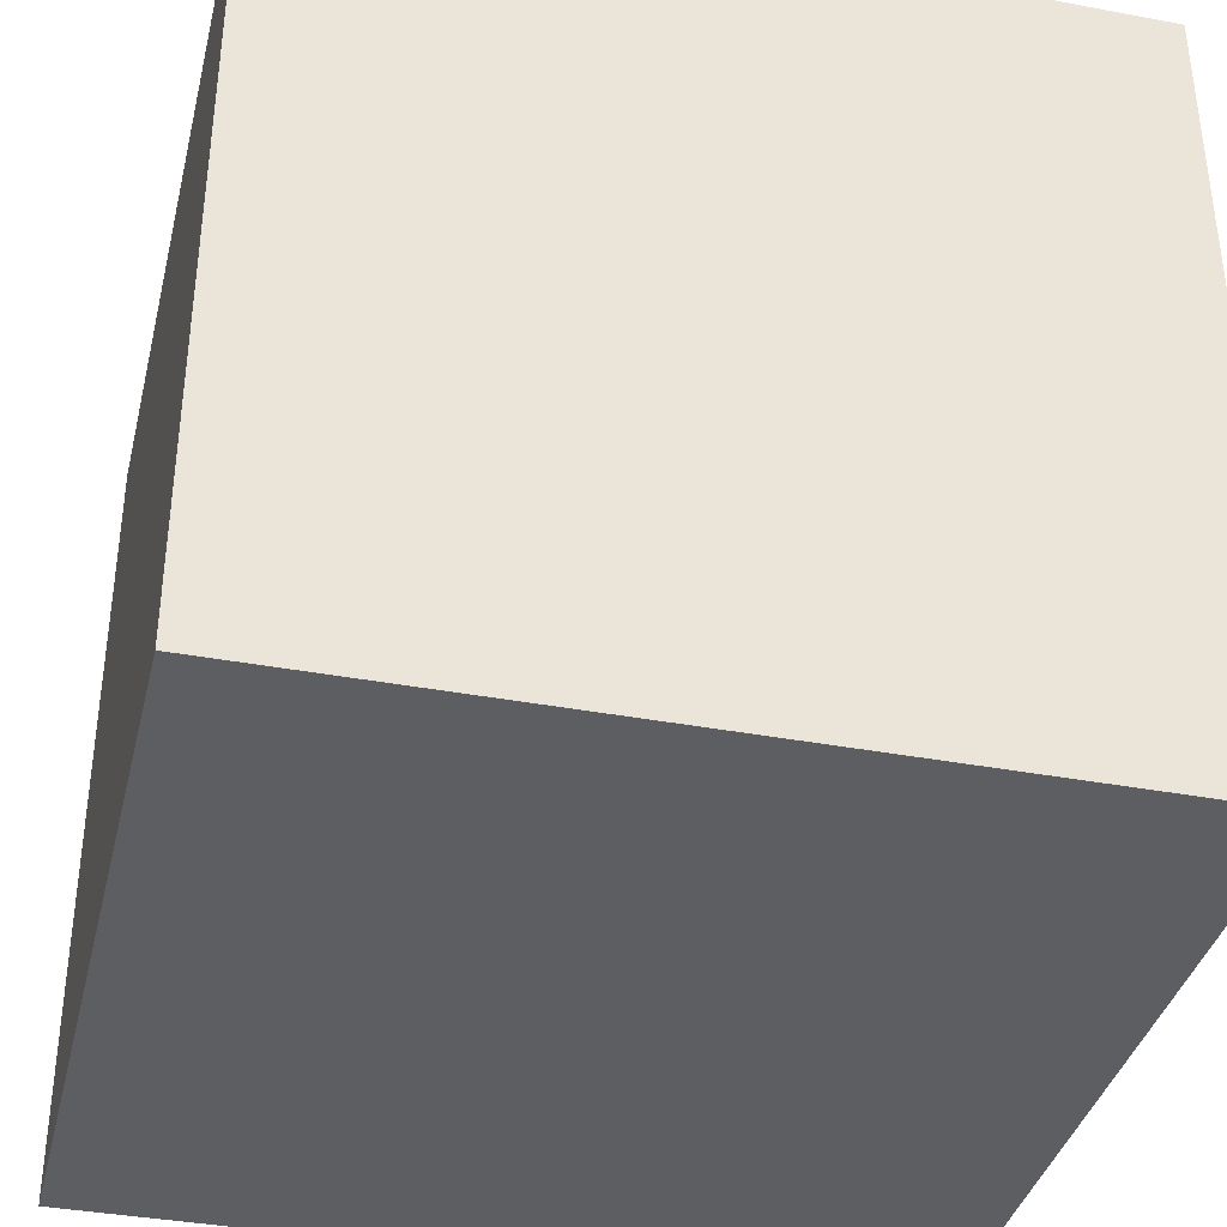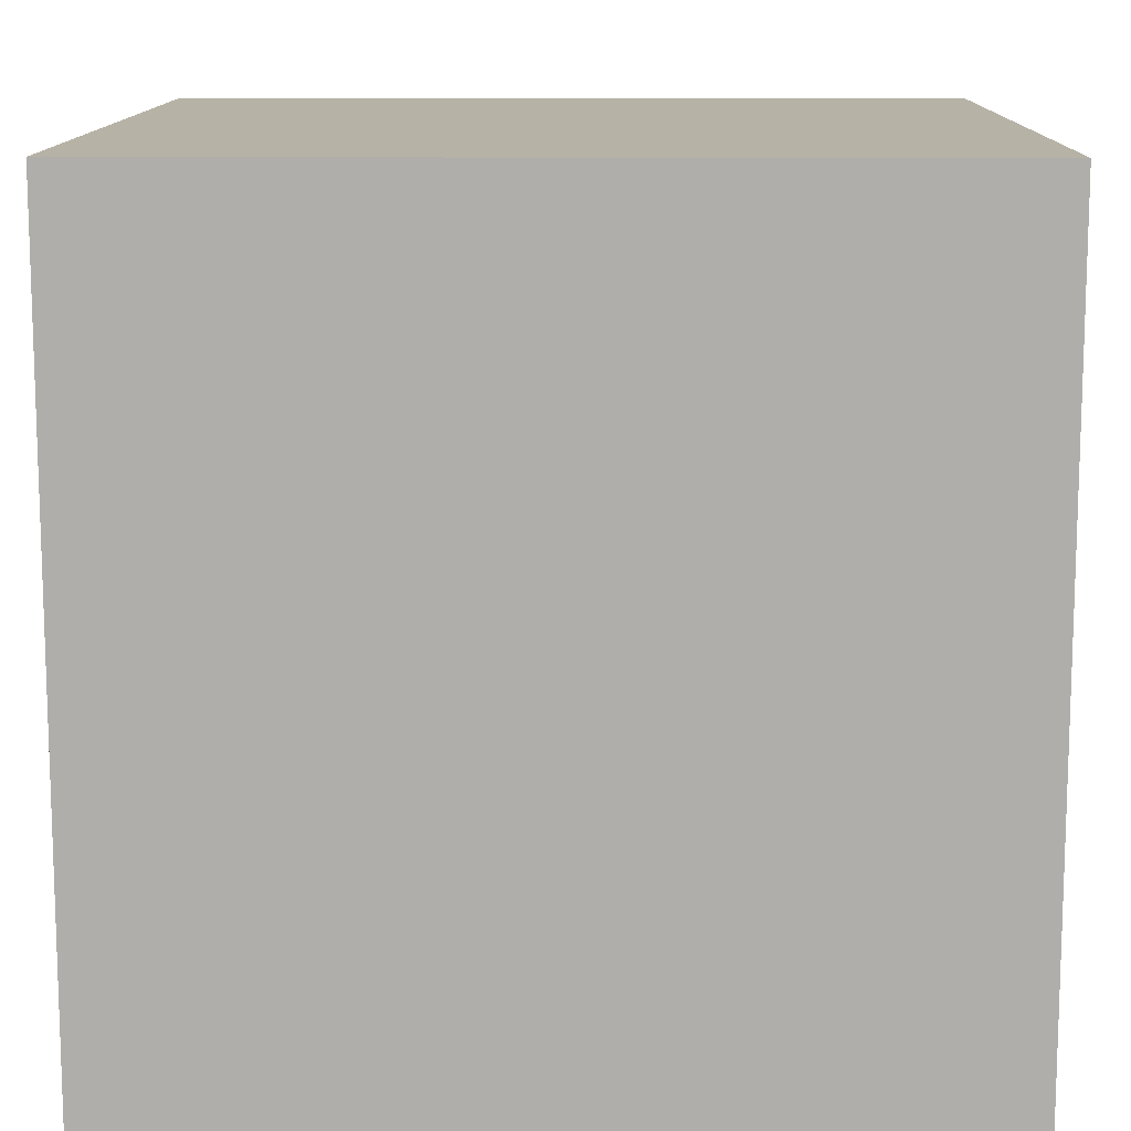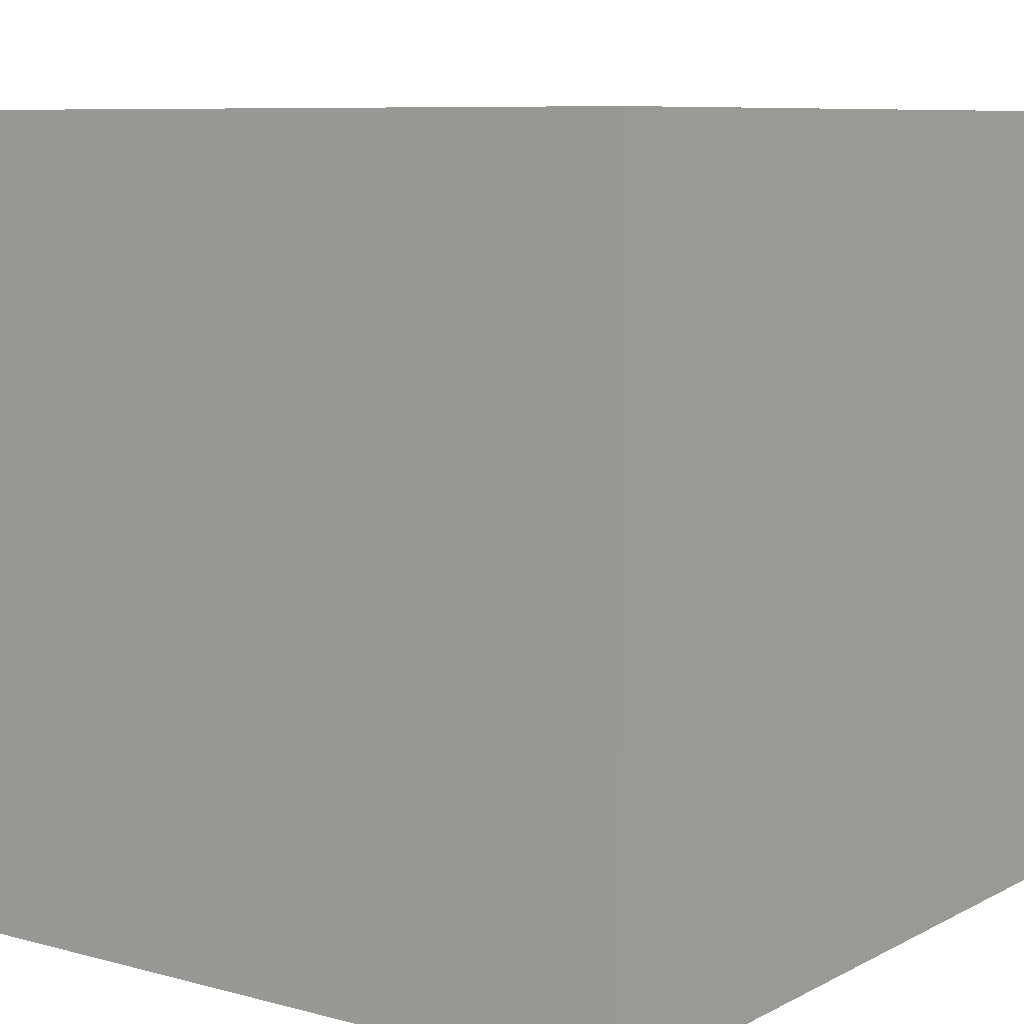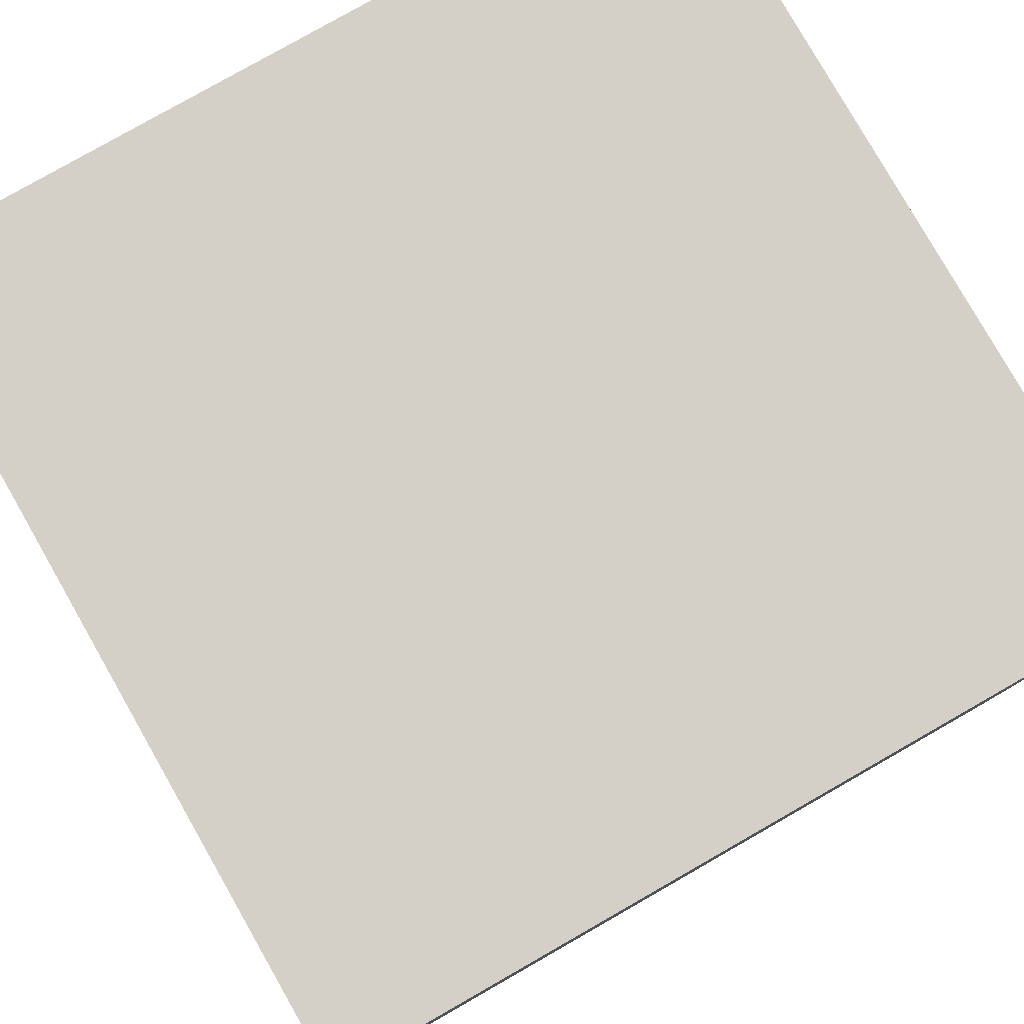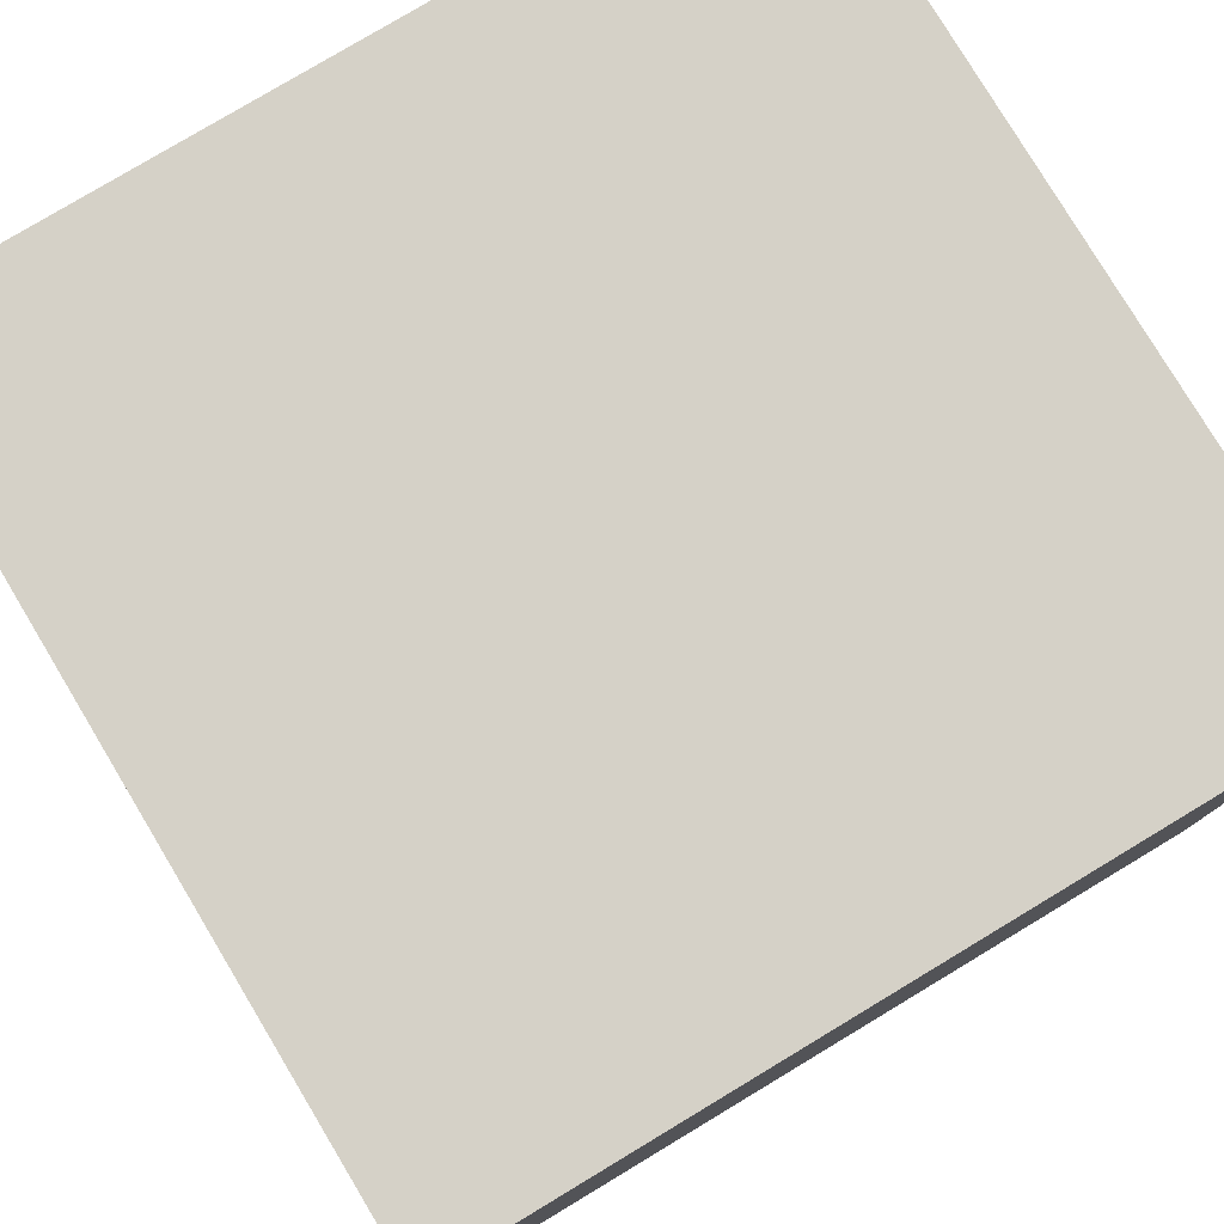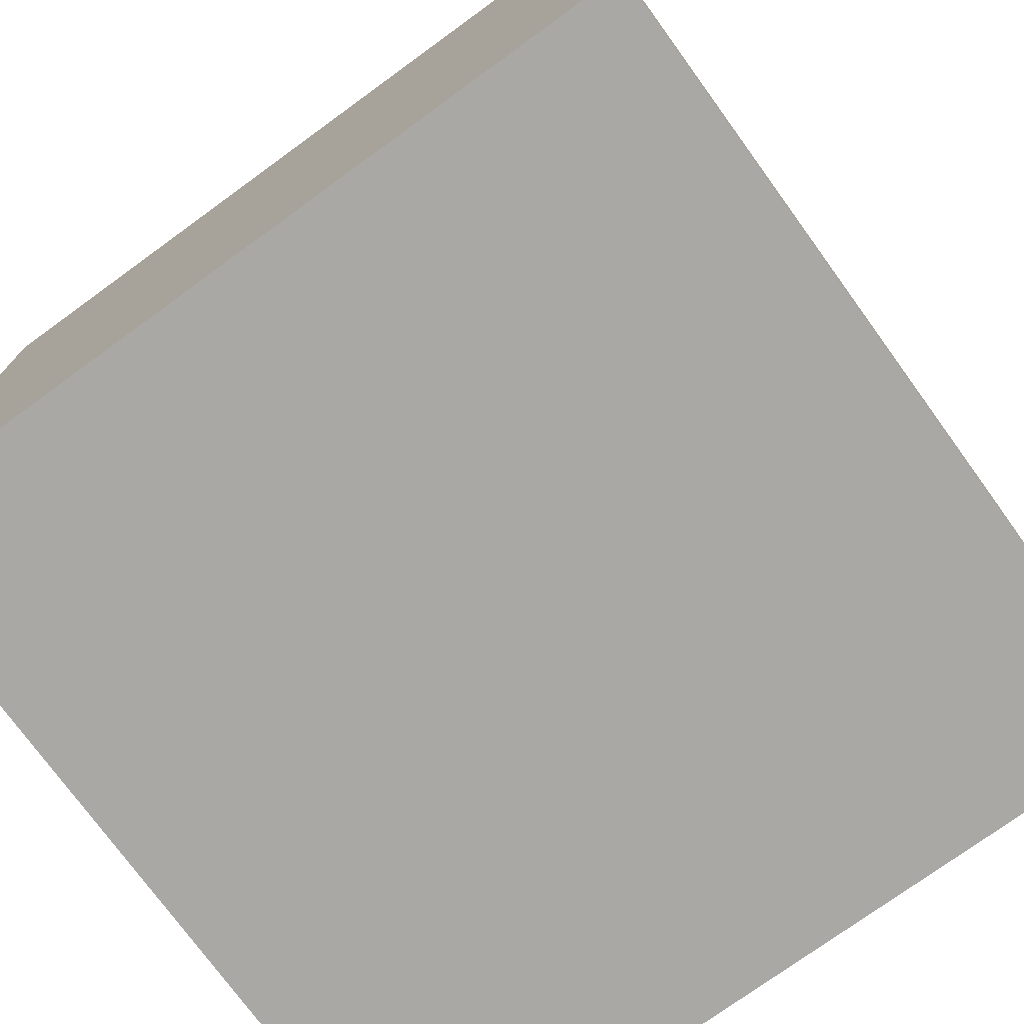
<metadata>
{"format":"obj","ext":"obj","renderer":"f3d","projection":"perspective","resolution":1024,"background":"white","views":[{"elev":-37.5,"azim":166.5,"up":"+Y"},{"elev":12.2,"azim":-89.1,"up":"+Y"},{"elev":8.2,"azim":36.1,"up":"+Z"},{"elev":79.9,"azim":-29.7,"up":"+Z"},{"elev":79.1,"azim":-31.0,"up":"+Z"},{"elev":-75.1,"azim":-54.0,"up":"+Y"}]}
</metadata>
<code>
o Cube_Cube.002
v -2 -2 2
v -2 2 2
v -2 -2 -2
v -2 2 -2
v 2 -2 2
v 2 2 2
v 2 -2 -2
v 2 2 -2
f 2 3 1
f 4 7 3
f 8 5 7
f 6 1 5
f 7 1 3
f 4 6 8
f 2 4 3
f 4 8 7
f 8 6 5
f 6 2 1
f 7 5 1
f 4 2 6

</code>
